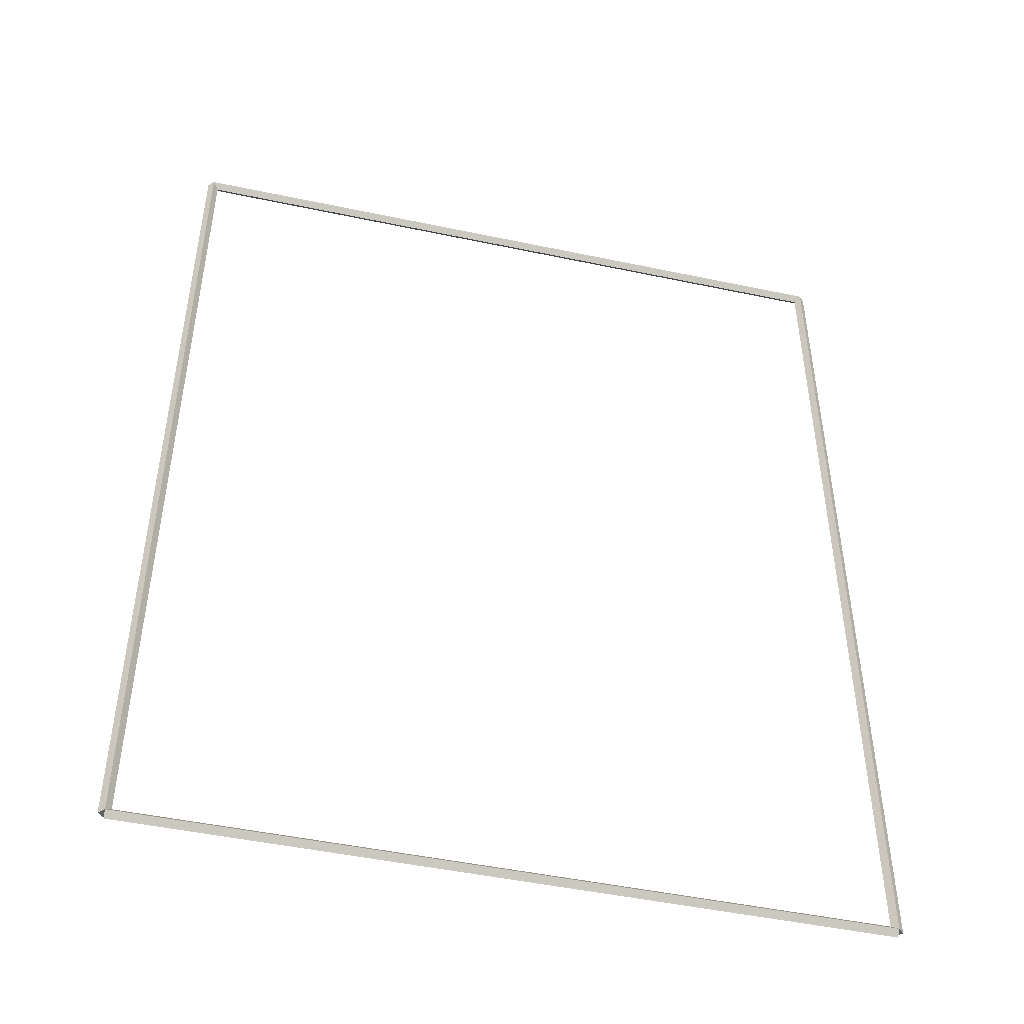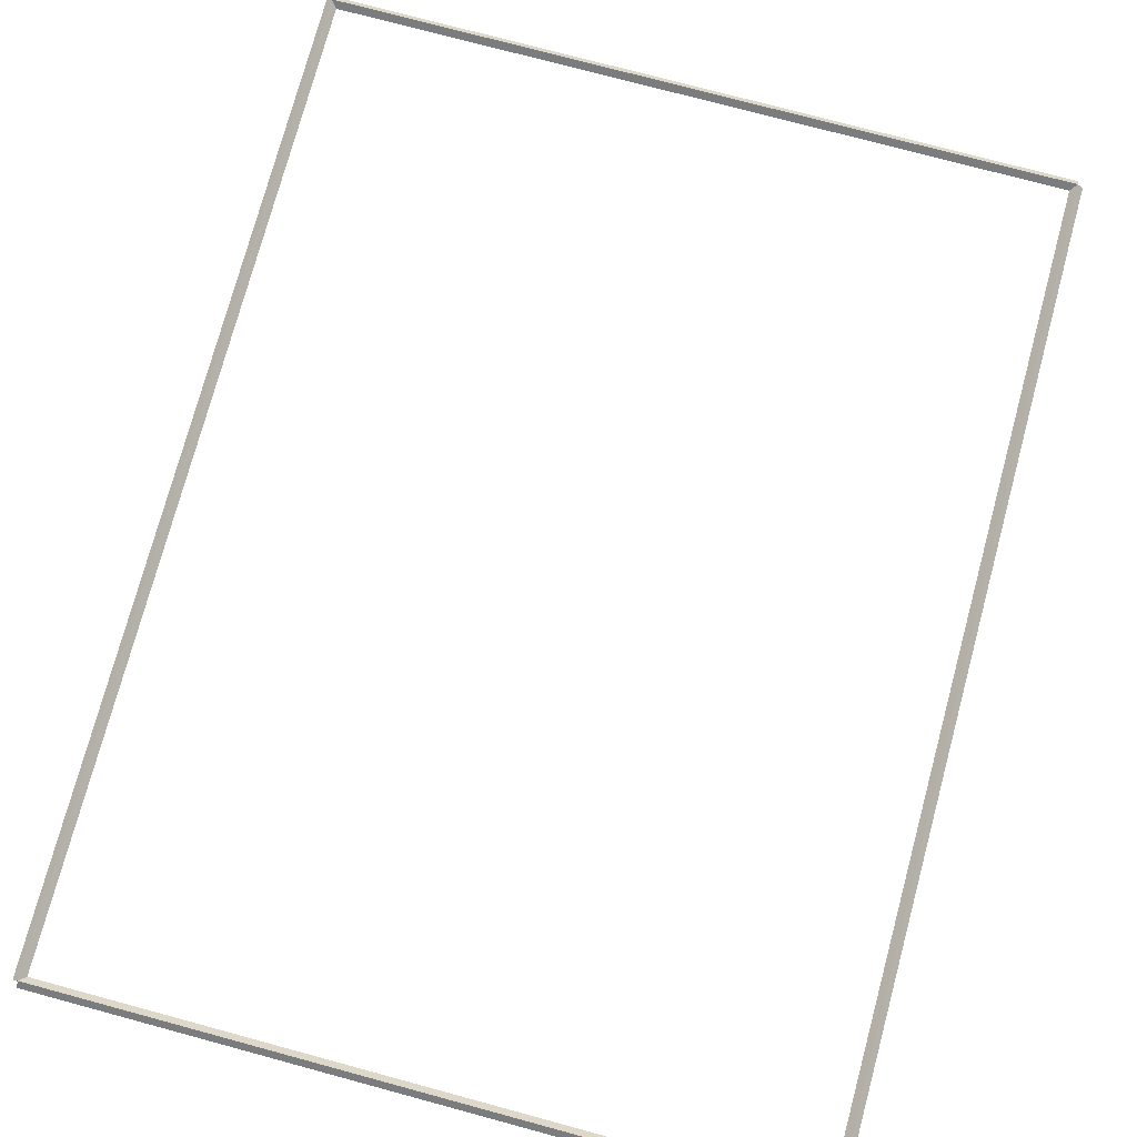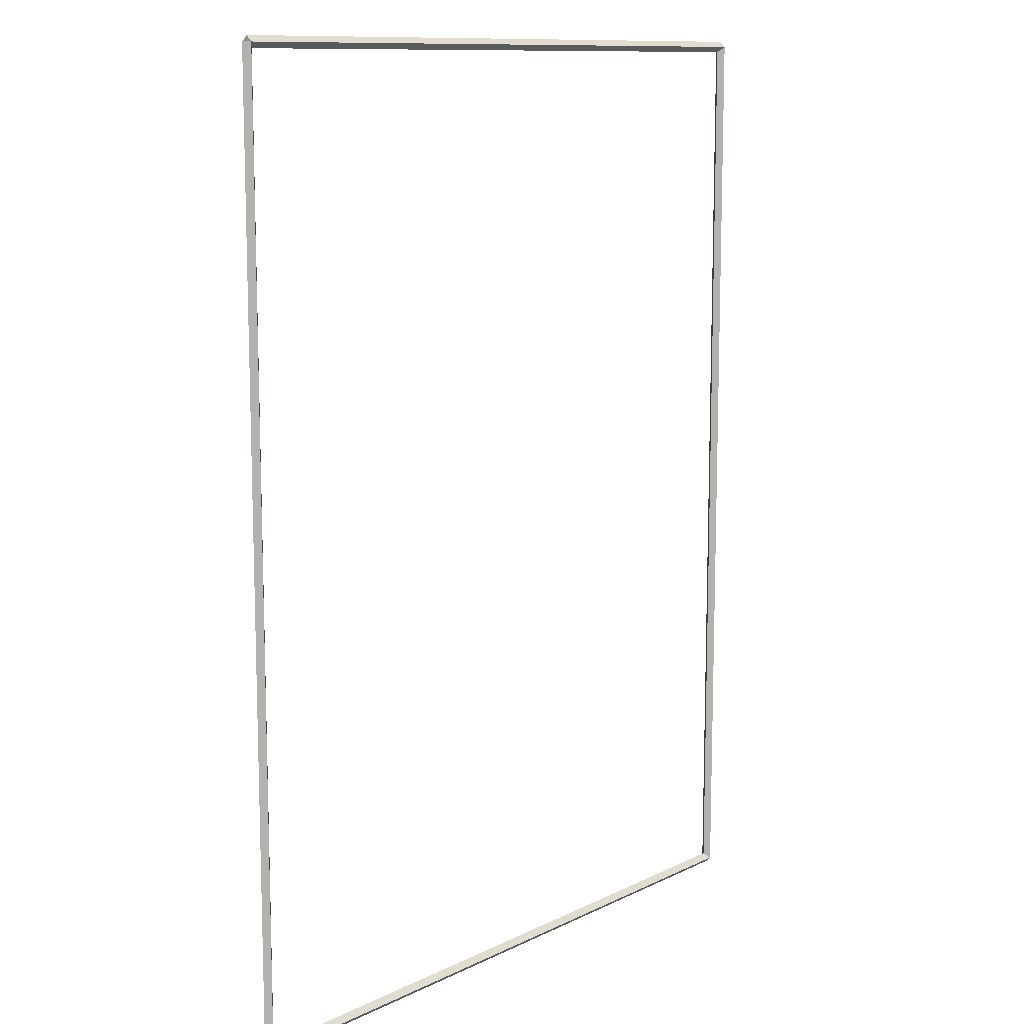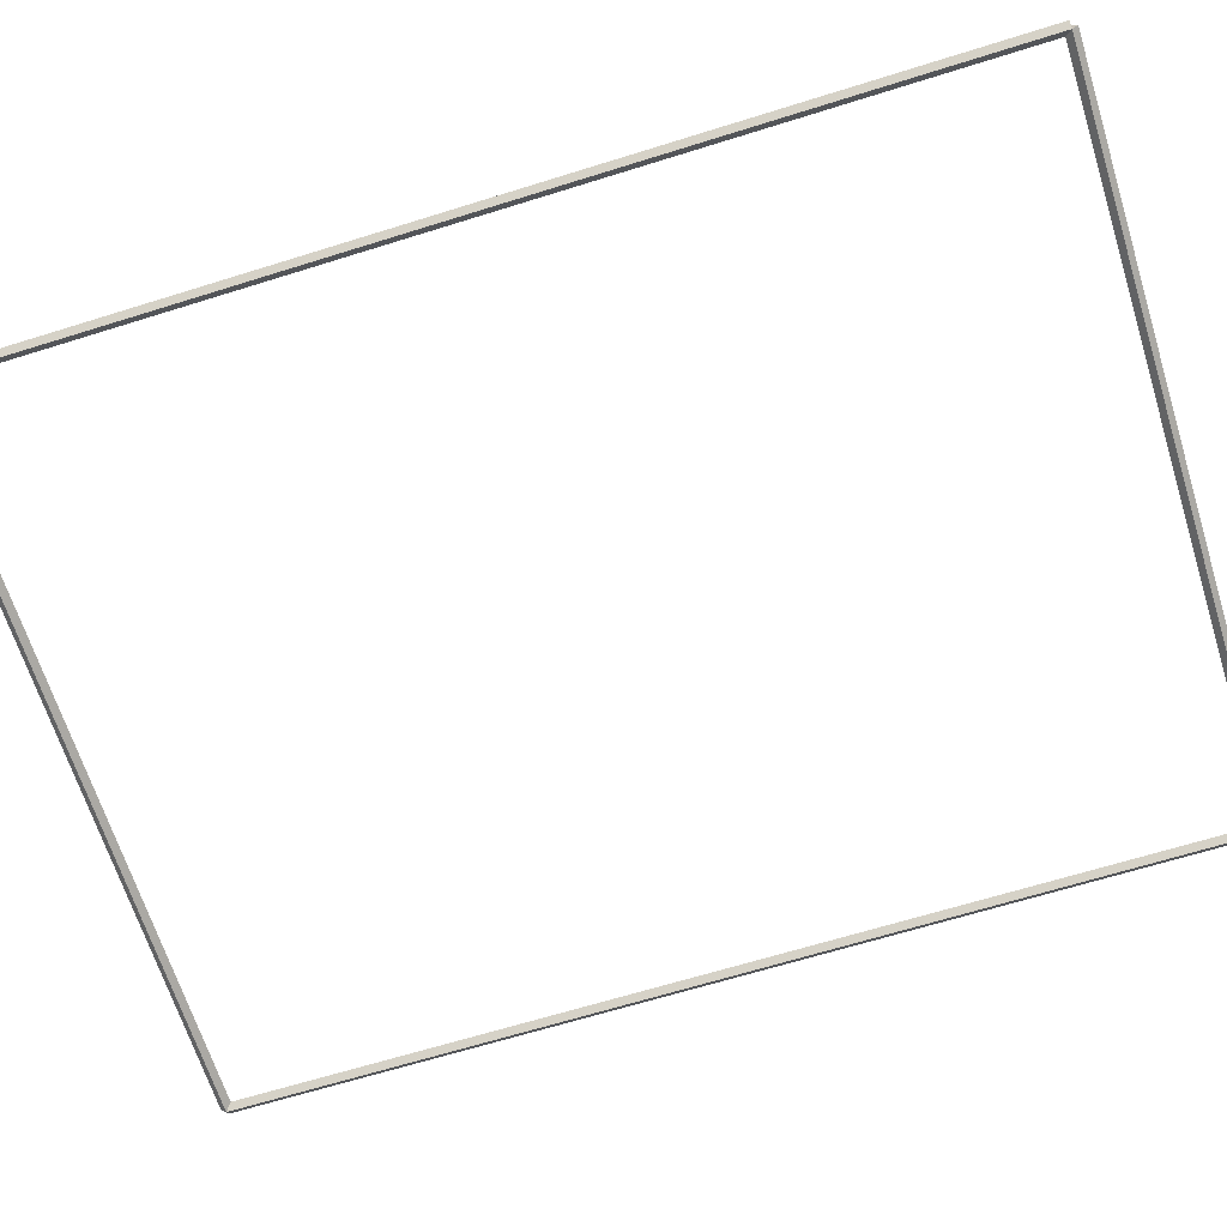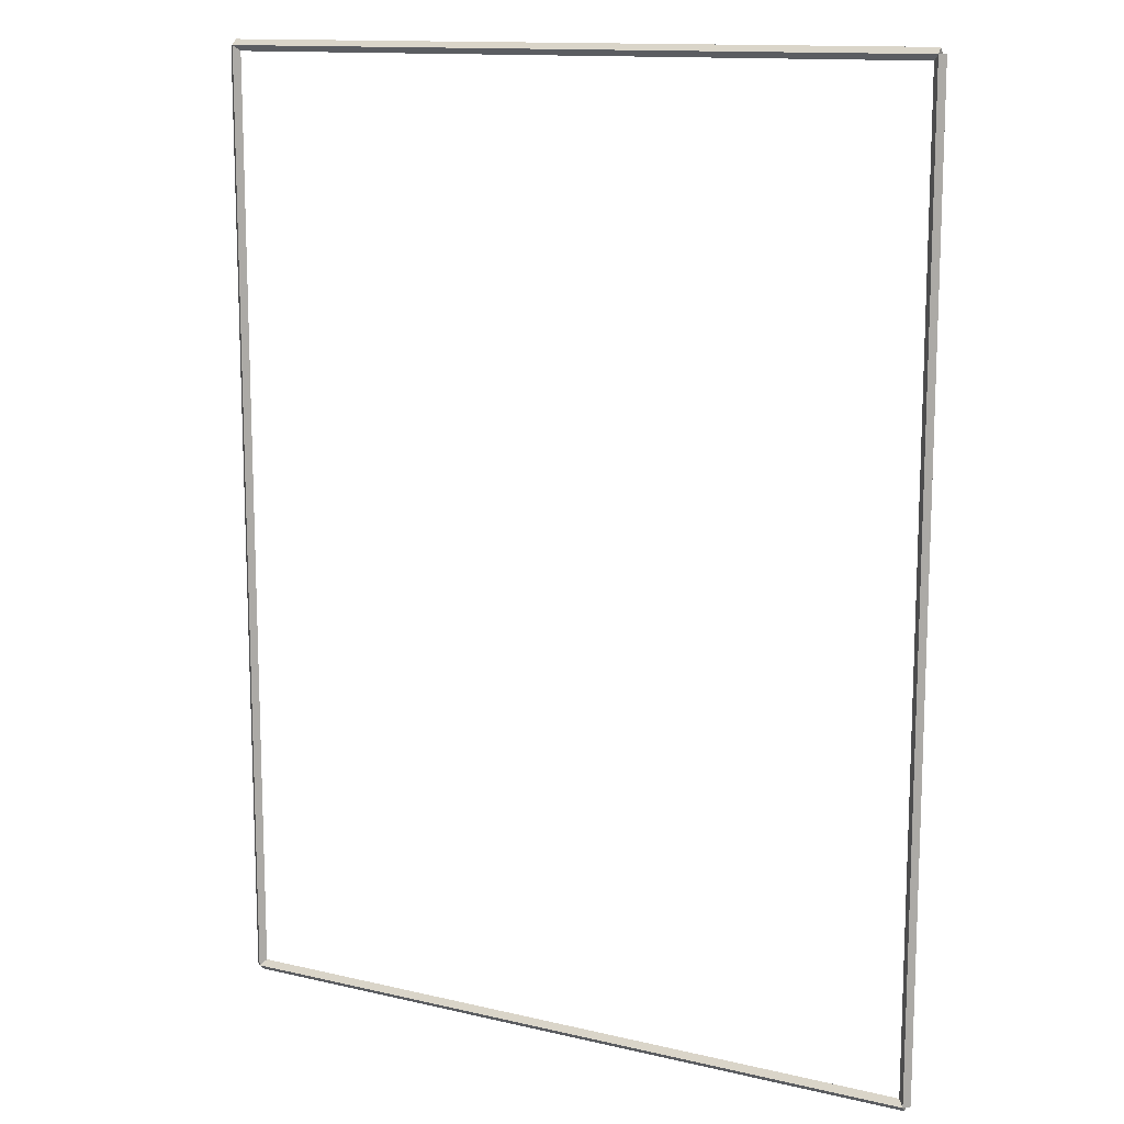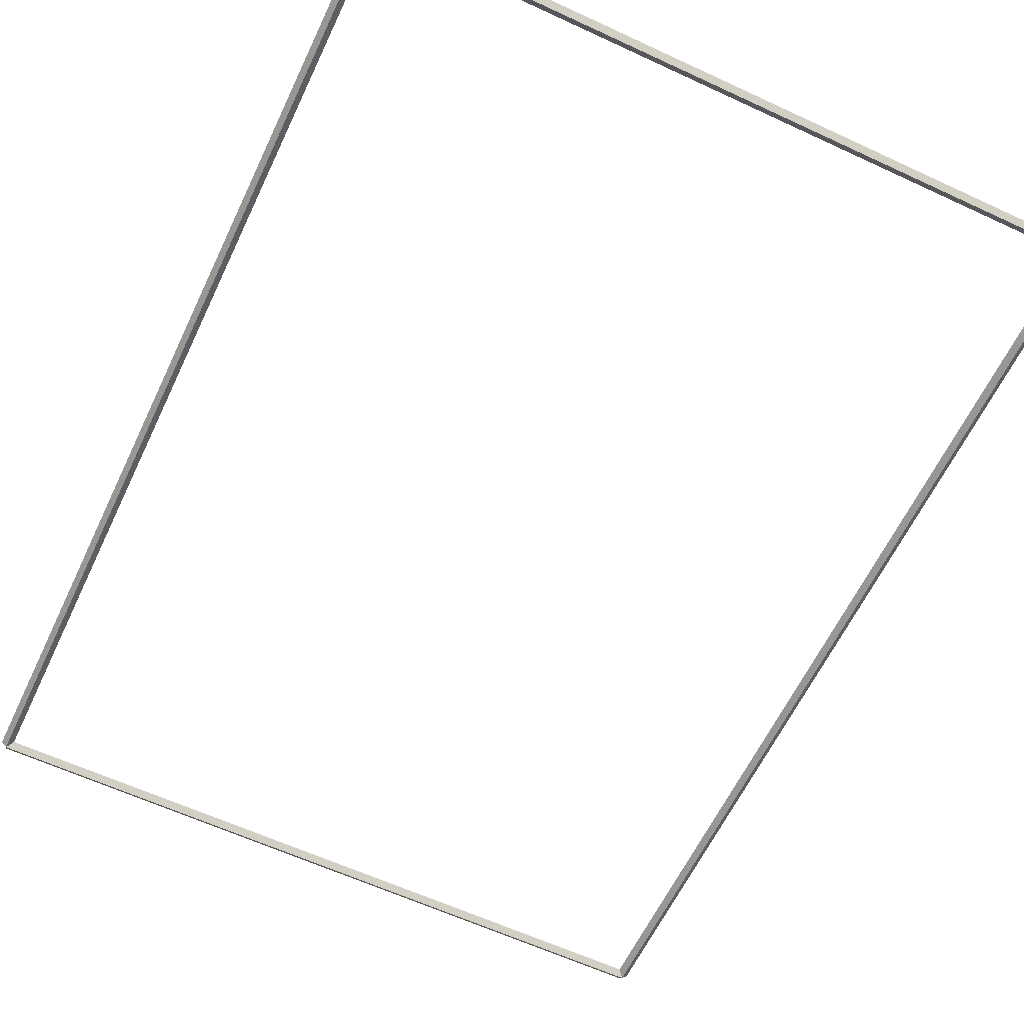
<metadata>
{"format":"obj","ext":"obj","renderer":"f3d","projection":"perspective","resolution":1024,"background":"white","views":[{"elev":-47.7,"azim":-13.4,"up":"+Y"},{"elev":75.5,"azim":-164.9,"up":"+Z"},{"elev":11.2,"azim":-49.6,"up":"+Y"},{"elev":-66.1,"azim":-72.6,"up":"+Z"},{"elev":13.1,"azim":-151.7,"up":"+Y"},{"elev":-61.5,"azim":154.7,"up":"+Z"}]}
</metadata>
<code>
g base_node_27_28
v 12.7 27.62 -27.52
v 12.7 27.52 -27.42
v 12.7 27.42 -27.52
v 12.7 27.52 -27.62
v 0 27.62 -27.52
v 0 27.52 -27.42
v 0 27.42 -27.52
v 0 27.52 -27.62
f 1 2 3 4
f 6 2 1 5
f 5 1 4 8
f 6 5 8 7
f 8 4 3 7
f 7 3 2 6
g base_node_27_28
v 12.8 44.32 -27.52
v 12.7 44.32 -27.62
v 12.6 44.32 -27.52
v 12.7 44.32 -27.42
v 12.8 27.52 -27.52
v 12.7 27.52 -27.62
v 12.6 27.52 -27.52
v 12.7 27.52 -27.42
f 9 10 11 12
f 14 10 9 13
f 13 9 12 16
f 14 13 16 15
f 16 12 11 15
f 15 11 10 14
g base_node_27_28
v 0 44.42 -27.52
v 0 44.32 -27.62
v 0 44.22 -27.52
v 0 44.32 -27.42
v 12.7 44.42 -27.52
v 12.7 44.32 -27.62
v 12.7 44.22 -27.52
v 12.7 44.32 -27.42
f 17 18 19 20
f 22 18 17 21
f 21 17 20 24
f 22 21 24 23
f 24 20 19 23
f 23 19 18 22
g base_node_27_28
v 0.1 27.52 -27.52
v -1.034e-14 27.52 -27.42
v -0.1 27.52 -27.52
v 3.107e-14 27.52 -27.62
v 0.1 44.32 -27.52
v -1.034e-14 44.32 -27.42
v -0.1 44.32 -27.52
v 3.107e-14 44.32 -27.62
f 25 26 27 28
f 30 26 25 29
f 29 25 28 32
f 30 29 32 31
f 32 28 27 31
f 31 27 26 30

</code>
